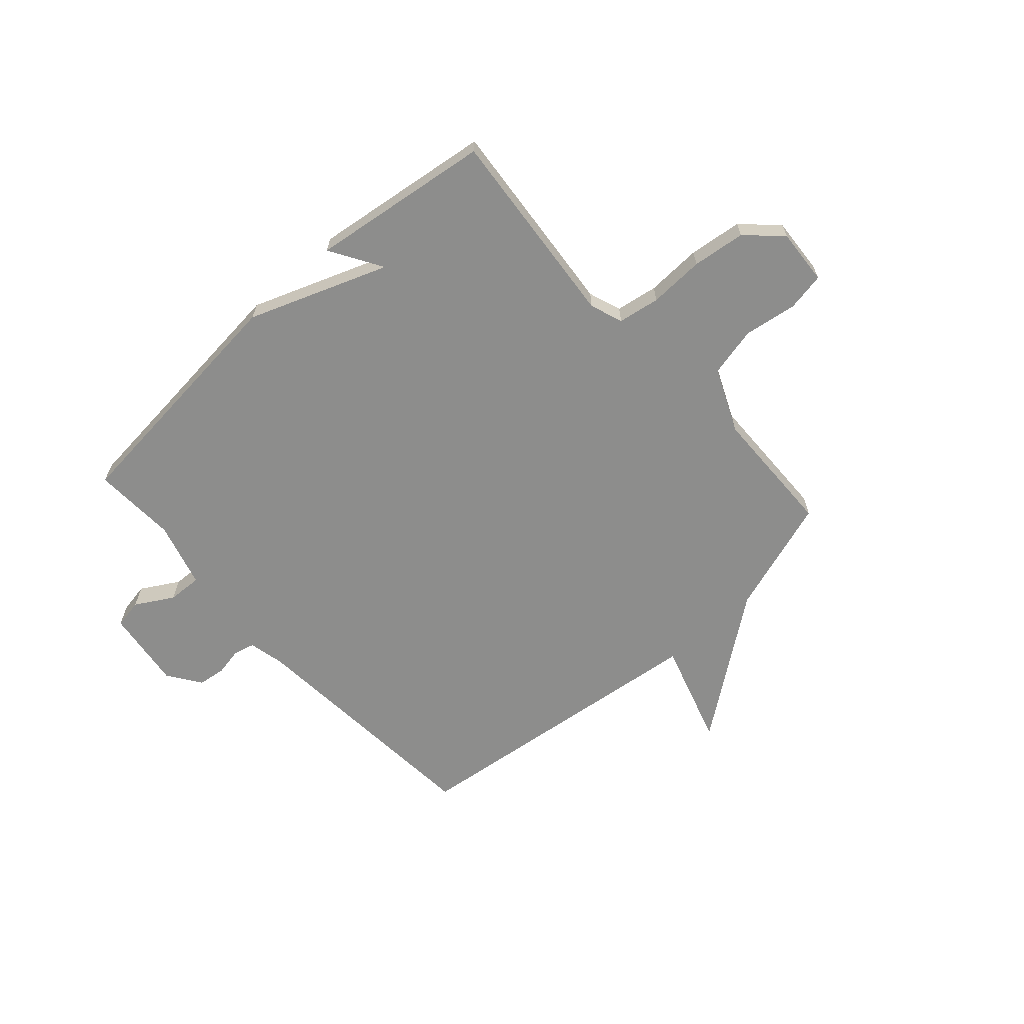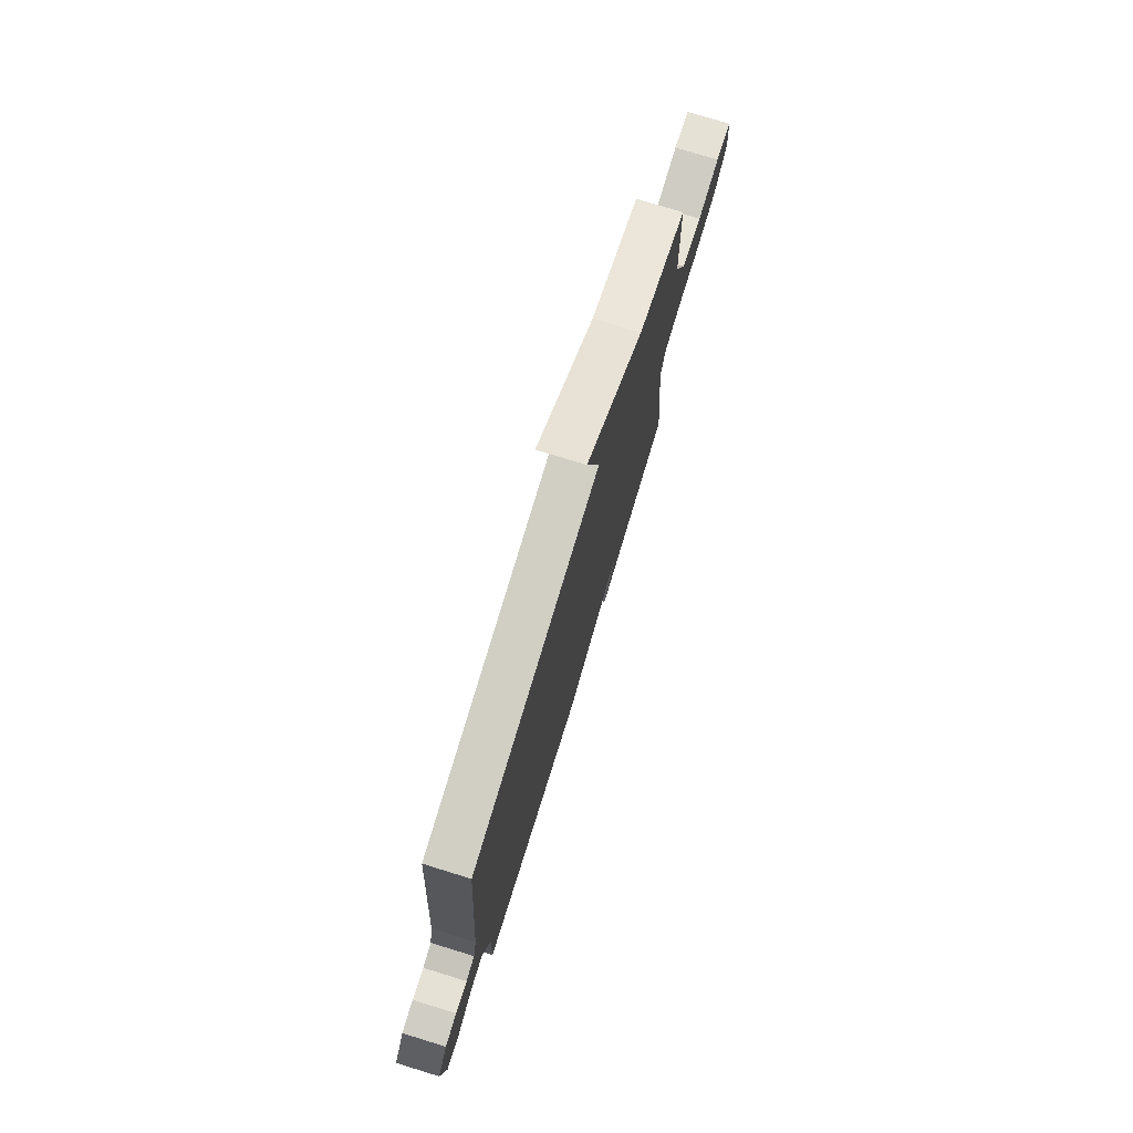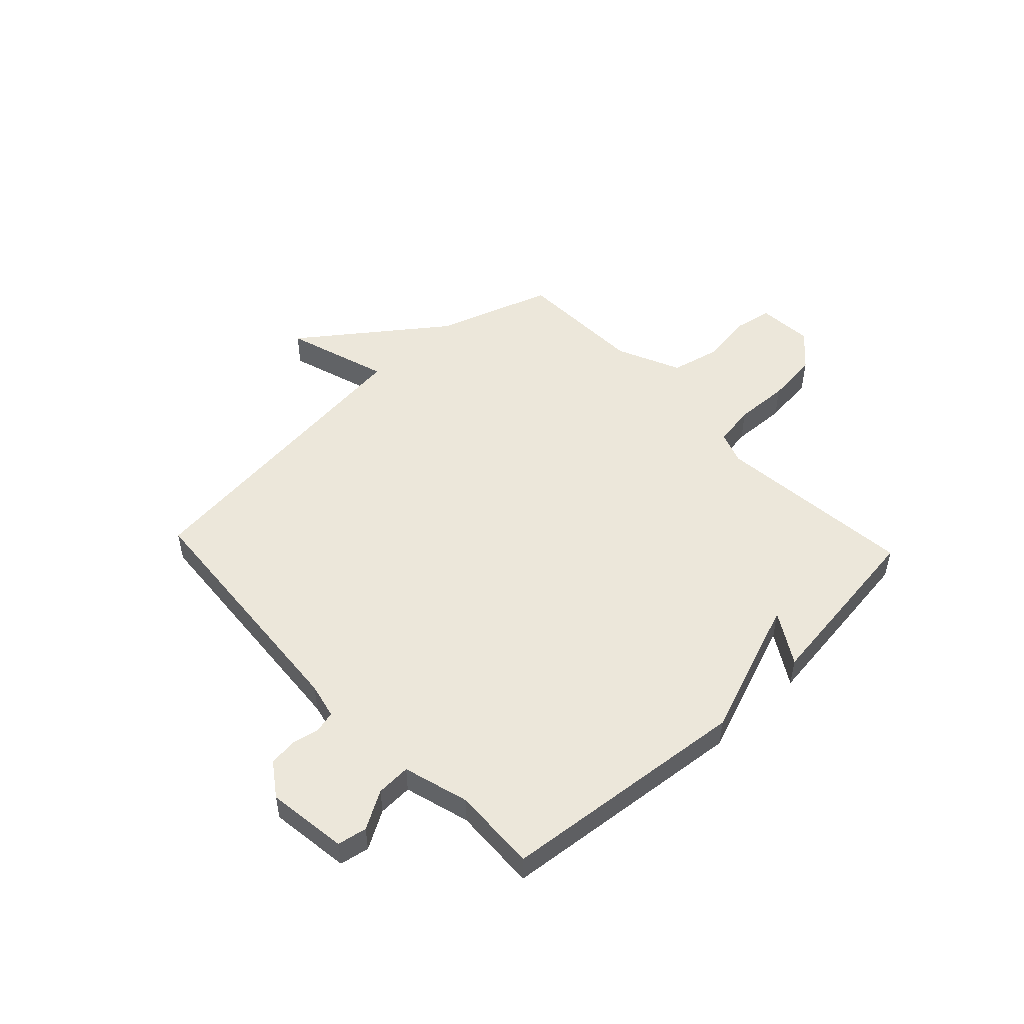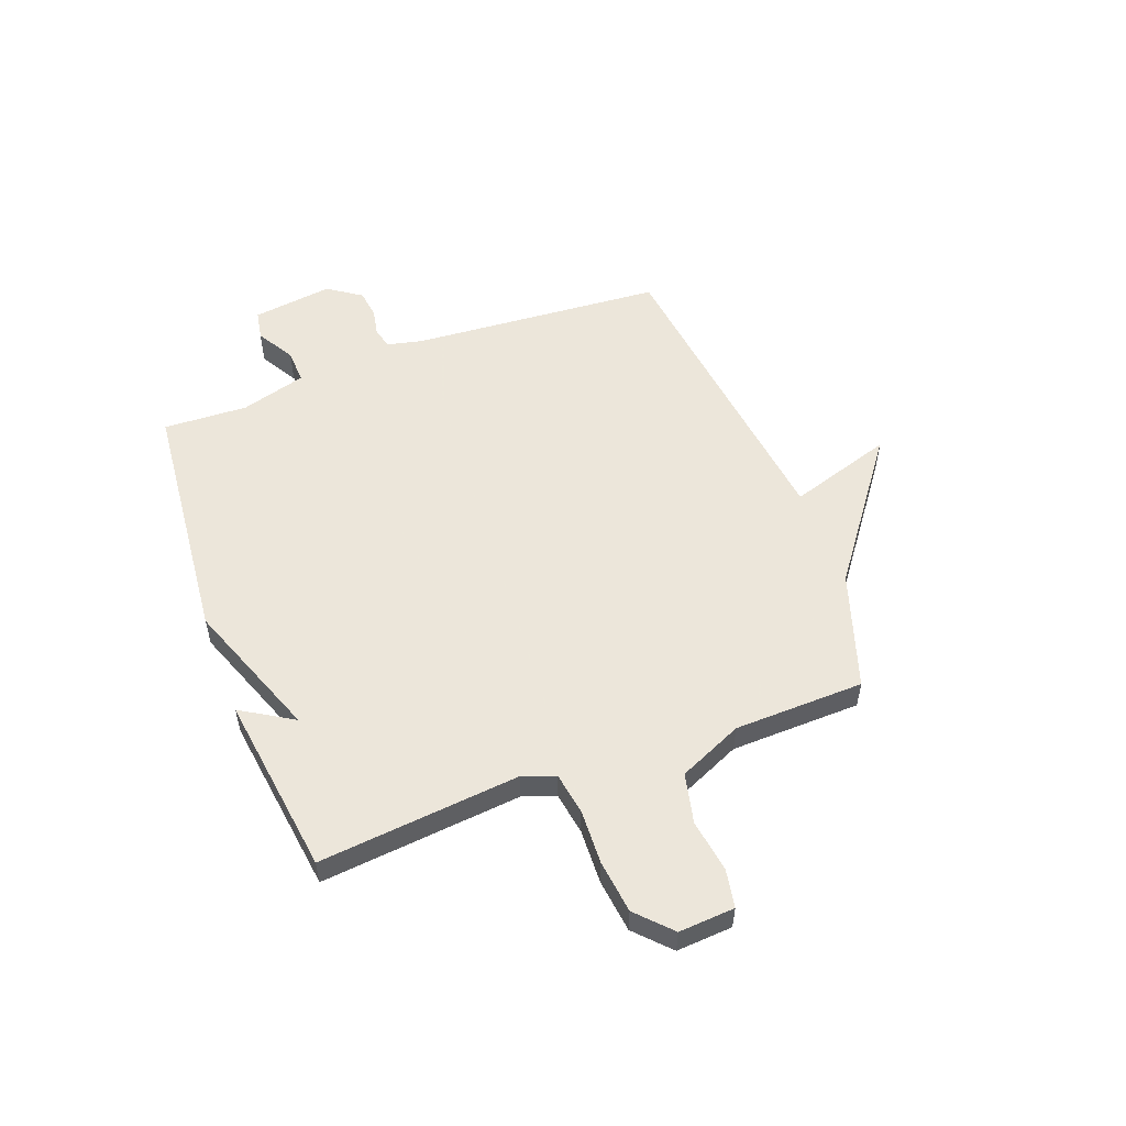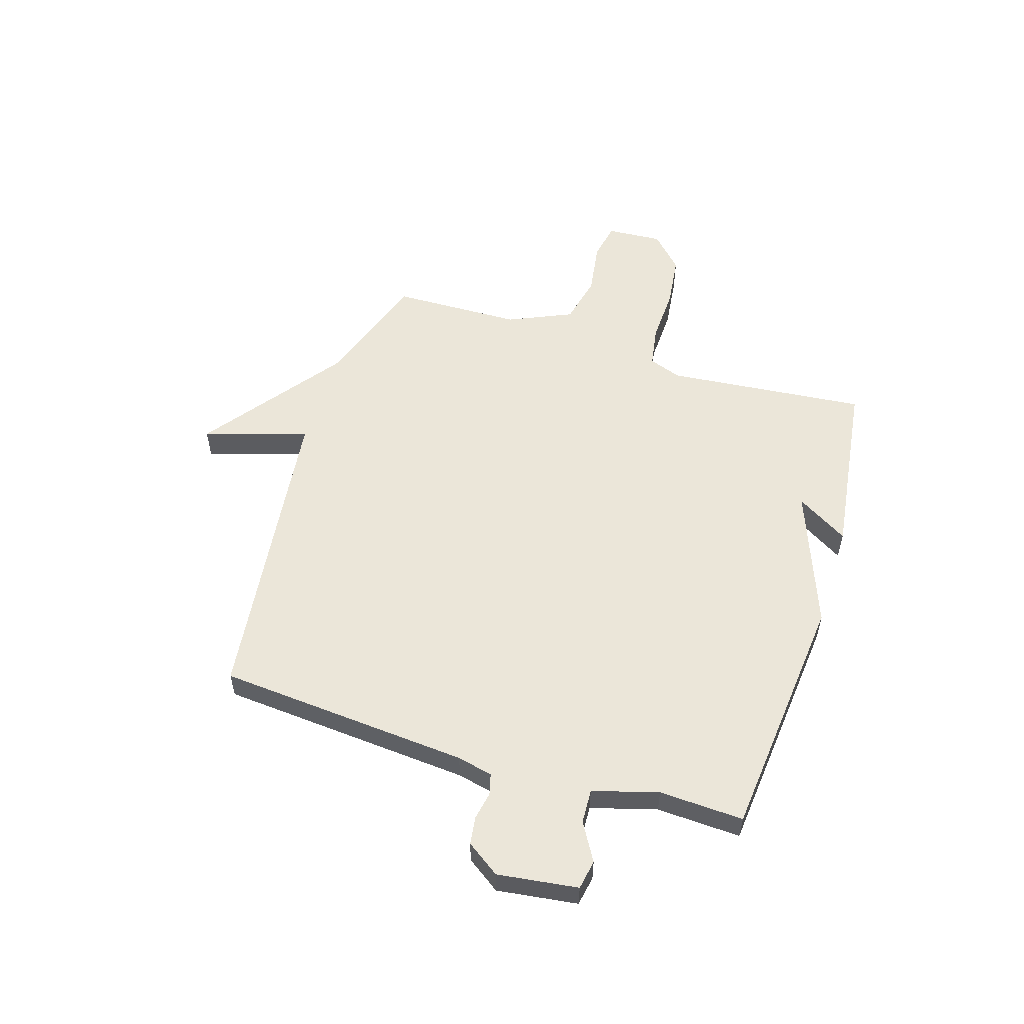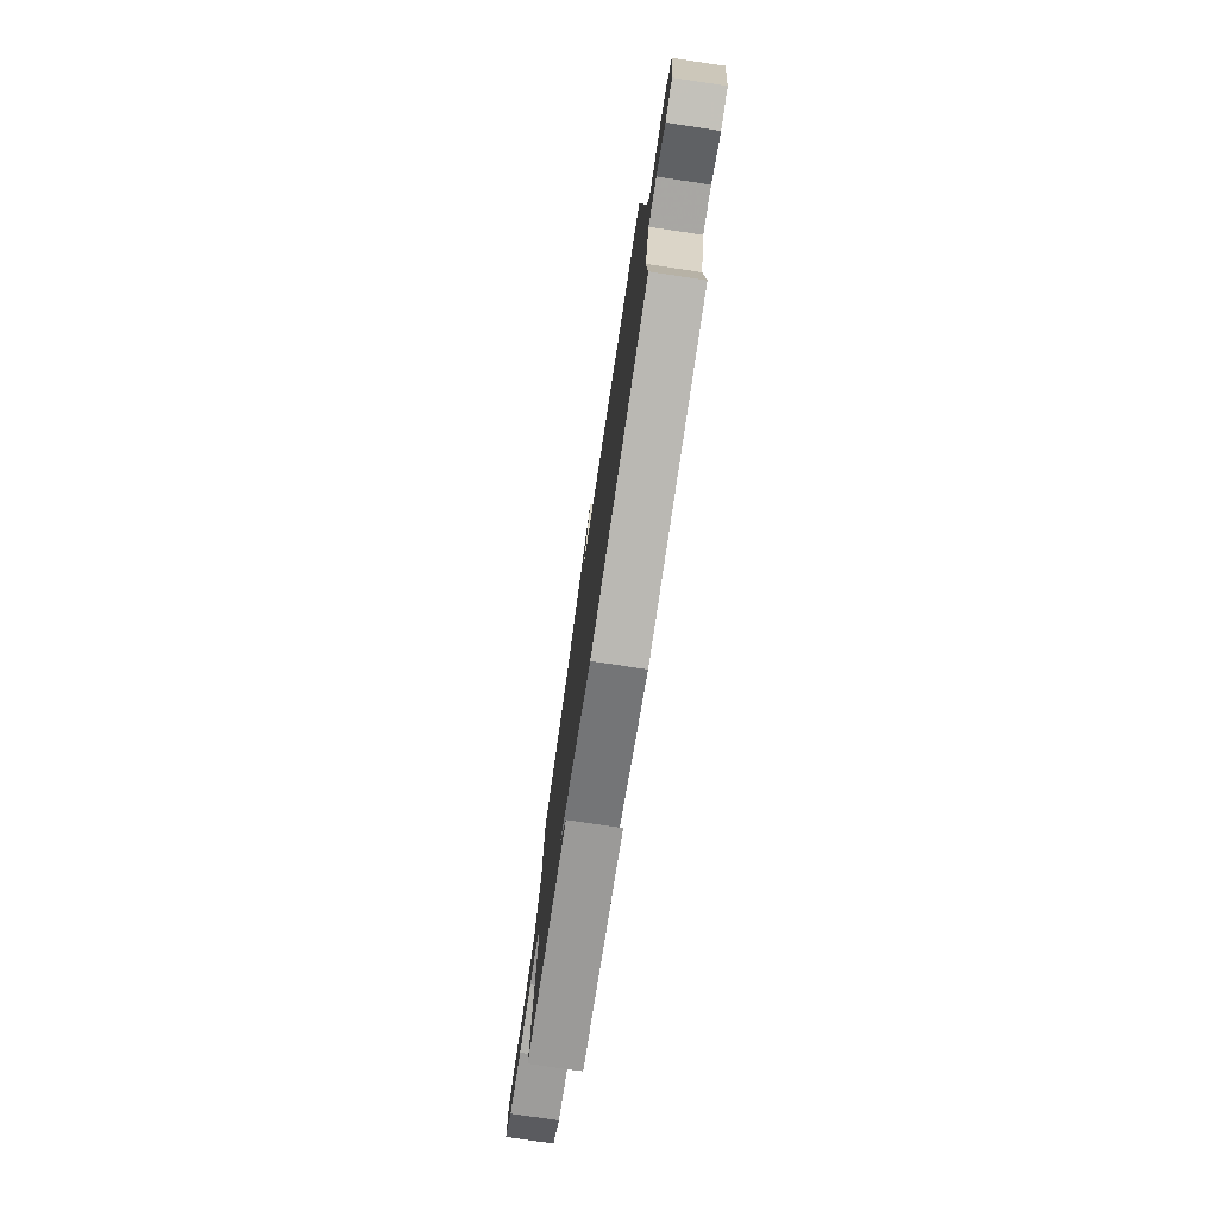
<metadata>
{"format":"obj","ext":"obj","renderer":"f3d","projection":"perspective","resolution":1024,"background":"white","views":[{"elev":-64.4,"azim":-138.0,"up":"+Y"},{"elev":75.6,"azim":107.1,"up":"+Z"},{"elev":50.4,"azim":136.8,"up":"+Y"},{"elev":54.2,"azim":-110.6,"up":"+Y"},{"elev":55.1,"azim":107.4,"up":"+Y"},{"elev":-77.1,"azim":81.5,"up":"+Z"}]}
</metadata>
<code>
v -0.5 0.07 -0.5
v -0.464 0.07 -0.126
v -0.486 0.07 -0.065
v -0.564 0.07 -0.052
v -0.667 0.07 -0.056
v -0.766 0.07 -0.044
v -0.829 0.07 0.016
v -0.822 0.07 0.12
v -0.751 0.07 0.133
v -0.652 0.07 0.118
v -0.559 0.07 0.139
v -0.506 0.07 0.258
v -0.5 0.07 0.5
v -0.283 0.07 0.571
v -0.022 0.07 0.765
v -0.083 0.07 0.571
v 0.5 0.07 0.5
v 0.536 0.07 0.03
v 0.551 0.07 -0.036
v 0.59 0.07 -0.046
v 0.642 0.07 -0.036
v 0.694 0.07 -0.043
v 0.737 0.07 -0.105
v 0.717 0.07 -0.255
v 0.662 0.07 -0.265
v 0.592 0.07 -0.224
v 0.528 0.07 -0.221
v 0.493 0.07 -0.343
v 0.5 0.07 -0.5
v 0.036 0.07 -0.545
v -0.223 0.07 -0.448
v -0.164 0.07 -0.545
v -0.5 0 -0.5
v -0.464 0 -0.126
v -0.486 0 -0.065
v -0.564 0 -0.052
v -0.667 0 -0.056
v -0.766 0 -0.044
v -0.829 0 0.016
v -0.822 0 0.12
v -0.751 0 0.133
v -0.652 0 0.118
v -0.559 0 0.139
v -0.506 0 0.258
v -0.5 0 0.5
v -0.283 0 0.571
v -0.022 0 0.765
v -0.083 0 0.571
v 0.5 0 0.5
v 0.536 0 0.03
v 0.551 0 -0.036
v 0.59 0 -0.046
v 0.642 0 -0.036
v 0.694 0 -0.043
v 0.737 0 -0.105
v 0.717 0 -0.255
v 0.662 0 -0.265
v 0.592 0 -0.224
v 0.528 0 -0.221
v 0.493 0 -0.343
v 0.5 0 -0.5
v 0.036 0 -0.545
v -0.223 0 -0.448
v -0.164 0 -0.545
f 31 32 1 2
f 31 2 3
f 30 31 3
f 29 30 3
f 28 29 3
f 27 28 3
f 26 27 3 4
f 24 25 26
f 23 24 26
f 22 23 26
f 21 22 26
f 20 21 26
f 19 20 26 4
f 18 19 4
f 18 4 5
f 17 18 5
f 16 17 5
f 14 15 16 5
f 12 13 14
f 11 12 14
f 11 14 5
f 5 6 7
f 11 5 7
f 10 11 7
f 7 8 9 10
f 34 33 64 63
f 35 34 63
f 35 63 62
f 35 62 61
f 35 61 60
f 35 60 59
f 36 35 59 58
f 58 57 56
f 58 56 55
f 58 55 54
f 58 54 53
f 58 53 52
f 36 58 52 51
f 36 51 50
f 37 36 50
f 37 50 49
f 37 49 48
f 37 48 47 46
f 46 45 44
f 46 44 43
f 37 46 43
f 39 38 37
f 39 37 43
f 39 43 42
f 42 41 40 39
f 1 33 34 2
f 2 34 35 3
f 3 35 36 4
f 4 36 37 5
f 5 37 38 6
f 6 38 39 7
f 7 39 40 8
f 8 40 41 9
f 9 41 42 10
f 10 42 43 11
f 11 43 44 12
f 12 44 45 13
f 13 45 46 14
f 14 46 47 15
f 15 47 48 16
f 16 48 49 17
f 17 49 50 18
f 18 50 51 19
f 19 51 52 20
f 20 52 53 21
f 21 53 54 22
f 22 54 55 23
f 23 55 56 24
f 24 56 57 25
f 25 57 58 26
f 26 58 59 27
f 27 59 60 28
f 28 60 61 29
f 29 61 62 30
f 30 62 63 31
f 31 63 64 32
f 32 64 33 1

</code>
